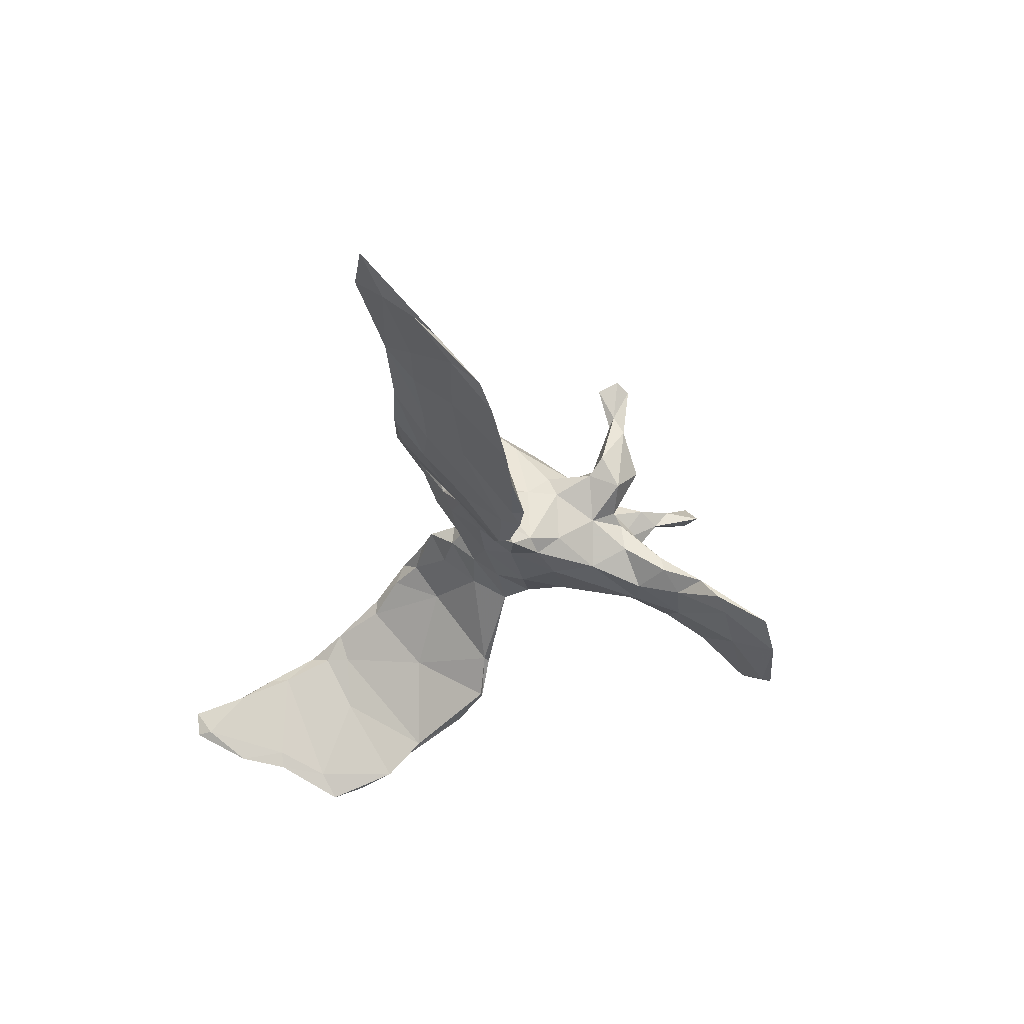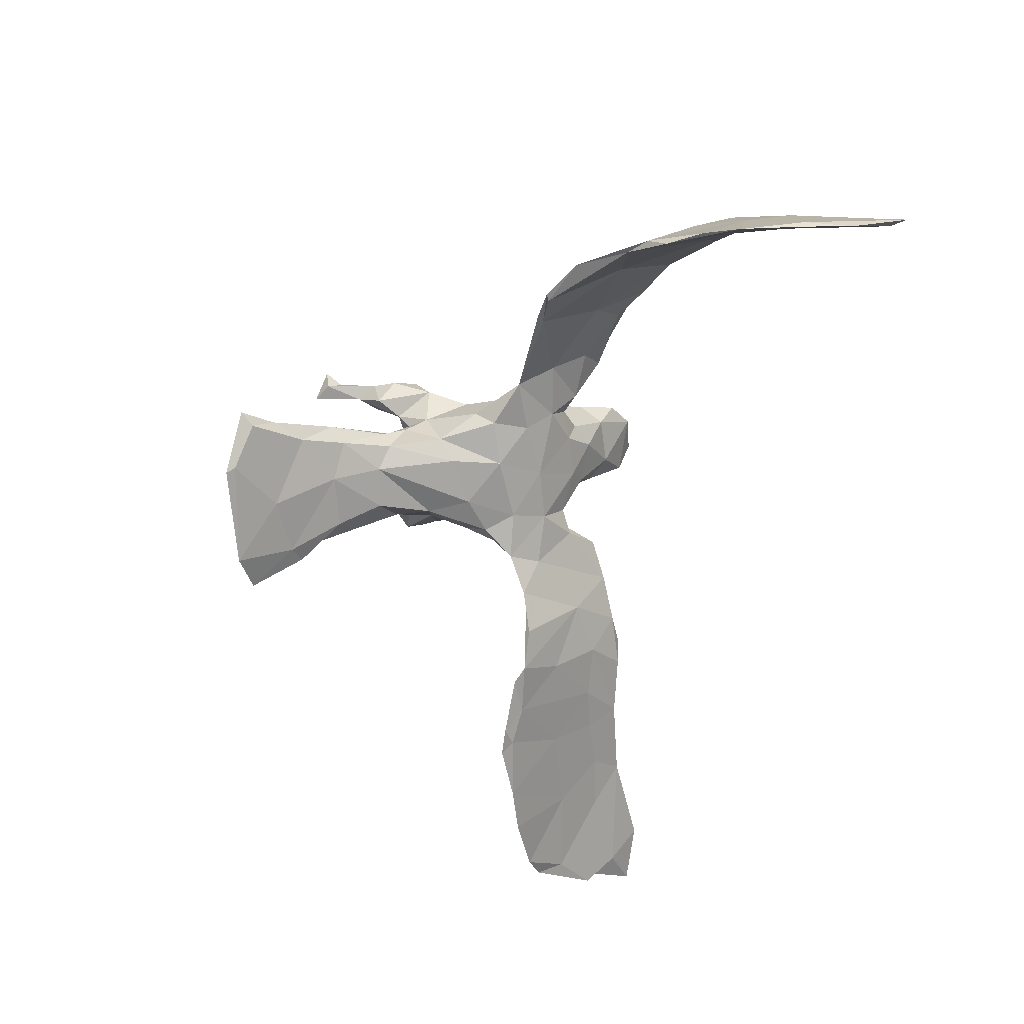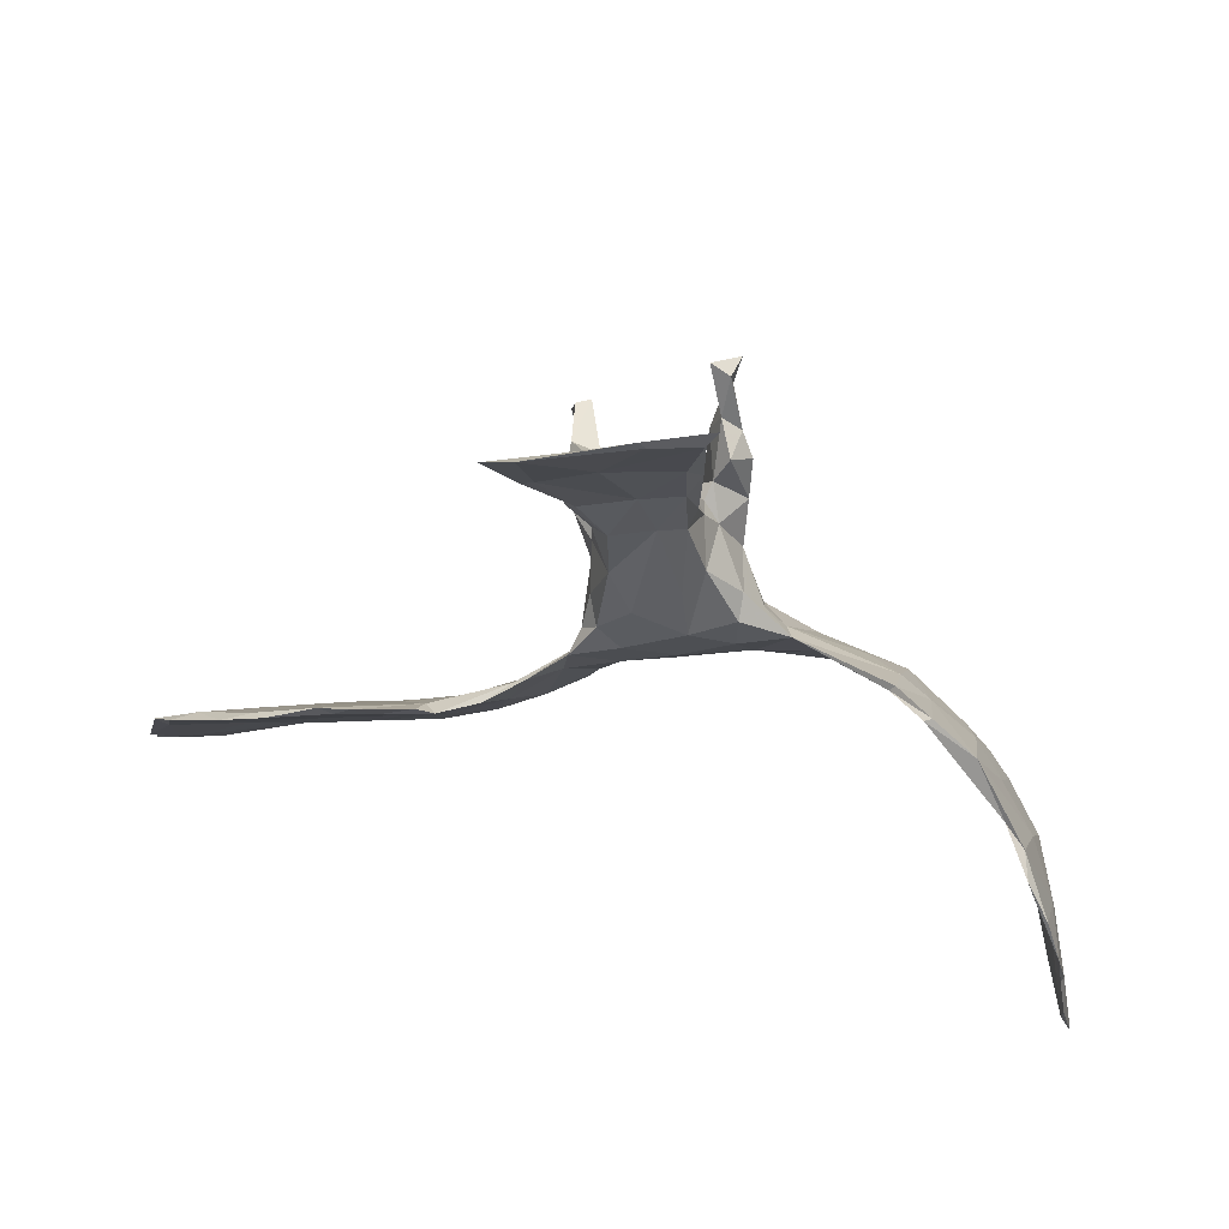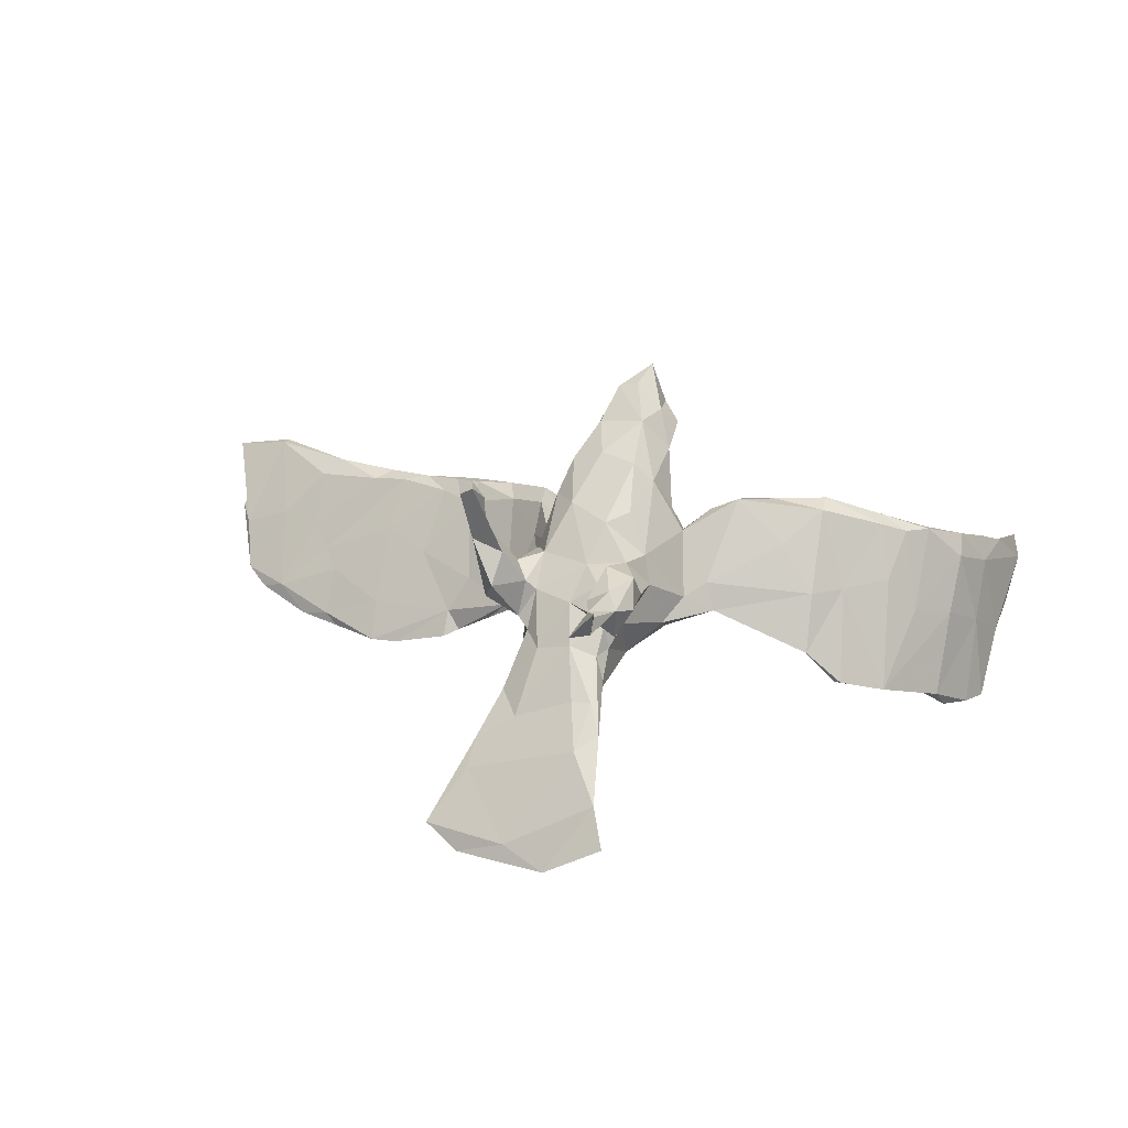
<metadata>
{"format":"obj","ext":"obj","renderer":"f3d","projection":"perspective","resolution":1024,"background":"white","views":[{"elev":-32.3,"azim":78.1,"up":"+Z"},{"elev":-63.3,"azim":-101.7,"up":"+Z"},{"elev":41.5,"azim":-164.9,"up":"+Y"},{"elev":29.3,"azim":-165.7,"up":"+Z"}]}
</metadata>
<code>
v 0.7356 -0.2174 -0.08572
v 0.7916 -0.3447 0.006319
v 0.7584 -0.2555 -0.07363
v 0.7334 -0.3015 -0.0224
v 0.709 -0.1478 -0.1408
v 0.7061 -0.1915 -0.1075
v 0.6962 -0.3393 0.02809
v 0.6973 -0.3203 0.03124
v 0.6097 -0.2384 -0.02535
v 0.6739 -0.1231 -0.1618
v 0.6355 -0.1113 -0.1469
v 0.5738 -0.1661 -0.08663
v 0.6577 -0.2064 -0.0509
v 0.5861 -0.1802 -0.0489
v 0.5531 -0.2705 0.02272
v 0.5856 -0.08226 -0.1821
v 0.5265 -0.2196 -0.01519
v 0.5927 -0.2423 0.01694
v 0.561 -0.265 0.03862
v 0.5138 -0.05783 -0.1844
v 0.4851 -0.2191 0.03311
v 0.4451 -0.1238 -0.0898
v 0.5333 -0.1159 -0.104
v 0.537 -0.06871 -0.1676
v 0.5587 -0.1455 -0.08085
v 0.4347 -0.02188 -0.1807
v 0.4393 -0.1515 -0.02731
v 0.4454 -0.1912 -0.01874
v 0.4579 -0.2425 0.0415
v 0.429 -0.2116 0.04204
v 0.3775 -0.1726 -0.01851
v 0.4274 -0.2361 0.02566
v 0.4403 -0.06561 -0.1284
v 0.3855 -0.2162 0.05235
v 0.346 -0.1881 0.04223
v 0.4154 -0.0375 -0.1714
v 0.3901 -0.01861 -0.1766
v 0.3658 -0.1156 -0.04572
v 0.2995 -0.04195 -0.1134
v 0.2988 -0.2158 0.05826
v 0.3338 -0.2225 0.0399
v 0.3012 -0.01762 -0.1519
v 0.3571 -0.04263 -0.1508
v 0.2771 -0.03003 -0.1416
v 0.2963 -0.1645 0.001449
v 0.2995 -0.09498 -0.07468
v 0.2511 -0.1935 0.05214
v 0.2828 -0.1889 0.06704
v 0.269 -0.06986 -0.06028
v 0.2139 -0.1166 0.0013
v 0.2201 -0.02678 -0.1072
v 0.1863 -0.01461 -0.06977
v 0.2189 -0.1756 0.07919
v 0.2927 -0.1619 0.03867
v 0.2049 -0.1332 0.07134
v 0.1798 -0.1612 0.07041
v 0.1442 -0.124 0.1046
v 0.1288 -0.0253 -0.01167
v 0.1673 -0.006204 -0.06772
v 0.1489 -0.06495 0.04435
v 0.1968 0.2069 0.2786
v 0.1235 -0.001832 0.000165
v 0.121 -0.128 0.08878
v 0.1451 -0.09612 0.09089
v 0.1678 0.1816 0.1285
v 0.1872 0.2293 0.2647
v 0.1292 0.3668 -0.08456
v 0.1484 0.3907 -0.1257
v 0.1697 0.2051 0.2172
v 0.1141 0.02865 -0.03985
v 0.08915 -0.04358 0.09147
v 0.1544 0.2134 0.08003
v 0.132 0.2551 0.1242
v 0.1064 -0.008657 0.06389
v 0.1006 0.0621 -0.01663
v 0.123 0.2229 0.1685
v 0.1432 0.1635 0.1021
v 0.1116 0.1098 0.07437
v 0.1842 0.1749 0.2614
v 0.1708 0.2225 0.1857
v 0.1054 0.05767 0.07674
v 0.03826 0.4503 -0.1505
v 0.1551 0.2003 0.2043
v 0.1662 0.2308 0.2772
v 0.09131 0.1169 -0.004588
v 0.09976 0.1785 0.03517
v 0.09468 -0.0775 0.05551
v 0.07524 0.08207 -0.03077
v 0.08101 0.04055 0.1856
v 0.05301 -0.02095 0.01998
v 0.1055 0.3074 -0.05664
v 0.09788 0.09768 0.1144
v 0.08569 0.3377 -0.08867
v 0.09974 0.219 0.05505
v 0.04387 0.03855 -0.01723
v 0.1263 0.4939 -0.2107
v 0.1112 0.178 0.1326
v 0.1823 0.4641 -0.1868
v 0.1562 0.2027 0.2497
v 0.06923 0.353 -0.0448
v 0.08767 0.241 -0.009713
v 0.06443 -0.05622 0.2121
v 0.1017 0.3029 -0.02957
v 0.09082 0.2041 0.1118
v 0.07773 -0.02983 0.1553
v 0.124 0.4104 -0.1424
v 0.0575 -0.05664 0.06903
v 0.03215 -0.1038 0.1689
v 0.07989 0.2368 0.04281
v 0.03201 -0.1652 0.243
v -0.008454 -0.0623 0.09174
v 0.07591 0.1455 0.1341
v 0.02483 0.123 -0.0354
v 0.06527 -0.004086 0.2292
v 0.1318 0.406 -0.1151
v 0.05025 0.2753 -0.06266
v 0.05698 0.1874 -0.03561
v 0.07434 0.2022 0.09734
v 0.03459 -0.06242 0.2727
v 0.02867 -0.1399 0.2863
v -0.01302 0.2888 -0.05075
v 0.005619 -0.1796 0.2895
v 0.01346 -0.0826 0.1178
v -0.002091 0.1814 0.1416
v 0.04892 0.5027 -0.178
v -0.05084 -0.08333 0.1354
v -0.03109 0.5264 -0.1839
v 0.01657 -0.1139 0.3141
v -0.03826 0.4086 -0.05607
v 0.005623 0.3615 -0.08288
v -0.01496 -0.1152 0.3222
v 0.05357 0.2758 0.03537
v 0.04551 0.08622 0.1961
v 0.01198 0.2335 0.09939
v -0.03676 -0.05101 0.2861
v -0.06911 -0.1047 0.2059
v -0.002459 -0.1285 0.1909
v -0.02756 0.004612 0.02627
v -0.04143 0.02815 0.2479
v -0.01841 0.1252 0.1883
v -0.04303 0.1653 -0.0265
v -0.02648 -0.1727 0.3328
v 0.01591 0.005827 0.251
v -0.08229 -0.05006 0.1337
v -0.0496 0.08188 -0.01451
v -0.05632 -0.1046 0.2849
v 0.000264 0.2823 0.051
v -0.05205 -0.1636 0.2728
v -0.08697 0.4798 -0.09975
v -0.04674 0.2487 0.07504
v -0.07454 -0.03979 0.09347
v -0.03048 0.222 0.1291
v -0.08114 -0.1256 0.2556
v -0.05234 0.3571 -0.05492
v -0.01904 0.3468 -0.007721
v -0.05562 0.2542 0.03886
v -0.07945 -0.06499 0.2341
v -0.07059 0.2194 0.06602
v -0.06996 0.1922 -0.00233
v -0.04636 0.2337 0.1727
v -0.04838 0.2776 -0.02532
v -0.04964 0.3457 -0.006771
v -0.05578 0.2926 0.003685
v -0.06577 0.1845 0.1547
v -0.0341 0.31 0.1537
v -0.04269 0.2826 0.03831
v -0.05178 0.09746 0.1968
v -0.1155 -0.02238 0.1124
v -0.1271 0.002955 0.06546
v -0.05449 0.2687 0.09305
v -0.08421 0.133 0.1424
v -0.09982 0.002182 0.1649
v -0.07293 0.02371 0.2187
v -0.07715 0.3088 0.09429
v -0.1162 0.1391 0.02758
v -0.1156 0.1057 0.004034
v -0.0323 0.4201 0.1511
v -0.124 0.03034 0.1385
v -0.07107 0.3831 -0.03981
v -0.05348 0.3432 0.1373
v -0.04889 0.3654 0.1668
v -0.09779 0.1541 0.1029
v -0.09839 0.223 0.1247
v -0.1574 -0.03009 0.1509
v -0.06093 0.4266 -0.09153
v -0.06547 0.3017 0.1685
v -0.06139 0.3802 0.168
v -0.1414 0.09568 0.0543
v -0.1507 -0.03525 0.1101
v -0.02271 0.539 -0.191
v -0.09197 0.2476 0.1663
v -0.1003 0.2871 0.1321
v -0.1713 0.05903 0.06459
v -0.08108 0.3203 0.1469
v -0.06808 0.4095 0.1912
v -0.06176 0.4032 0.1505
v -0.09464 0.5108 -0.1442
v -0.1874 0.0763 0.02424
v -0.112 0.5333 -0.1379
v -0.2282 -0.03642 0.1176
v -0.2129 0.02033 0.06791
v -0.2027 -0.06762 0.1574
v -0.2548 -0.07619 0.1597
v -0.2003 -0.03755 0.1705
v -0.3376 0.02344 0.04718
v -0.3411 0.07546 -0.03349
v -0.2807 -0.01 0.1135
v -0.3326 0.06521 -0.03368
v -0.3065 -0.07963 0.1409
v -0.3254 -0.03337 0.09025
v -0.3593 -0.111 0.1316
v -0.336 -0.06366 0.1554
v -0.3366 -0.09967 0.1604
v -0.4292 -0.1116 0.1164
v -0.3883 0.06927 -0.08443
v -0.4214 -0.1399 0.1212
v -0.4313 -0.14 0.09652
v -0.3836 -0.01074 0.04389
v -0.399 0.0738 -0.0817
v -0.4509 -0.06441 0.04181
v -0.4661 0.03962 -0.1056
v -0.4391 -0.04782 -0.00106
v -0.4948 -0.2027 0.07325
v -0.468 -0.1355 0.09675
v -0.5016 -0.1738 0.08534
v -0.4974 -0.0774 -0.01865
v -0.5096 -0.1842 0.0282
v -0.5281 -0.2227 0.0311
v -0.5572 -0.2098 0.02073
v -0.516 -0.03167 -0.1423
v -0.5639 -0.2977 -0.003232
v -0.5853 -0.3307 0.000298
v -0.6061 -0.2109 -0.1855
v -0.5472 -0.05624 -0.1608
v -0.5518 -0.141 -0.0499
v -0.5459 -0.17 -0.05761
v -0.5529 -0.2508 0.04292
v -0.5954 -0.3832 -0.03707
v -0.6121 -0.2957 -0.1432
v -0.6135 -0.3957 -0.0375
v -0.5592 -0.08173 -0.1943
v -0.5939 -0.1312 -0.2132
v -0.6477 -0.4638 -0.1036
v -0.6358 -0.4688 -0.06264
v -0.5935 -0.2113 -0.09915
v -0.6345 -0.3702 -0.1538
v -0.5954 -0.2965 -0.0275
v -0.6167 -0.1828 -0.2291
v -0.6228 -0.29 -0.1703
v -0.6263 -0.2926 -0.1568
v -0.109 0.04538 0.02539
v -0.6316 -0.4414 -0.102
f 247 237 229
f 225 229 237
f 245 247 229
f 232 237 247
f 227 217 223
f 216 223 217
f 228 227 223
f 222 217 227
f 217 211 216
f 213 216 211
f 210 211 217
f 214 213 212
f 203 212 213
f 218 214 212
f 216 213 214
f 18 8 13
f 1 13 8
f 14 18 13
f 19 8 18
f 48 34 35
f 30 35 34
f 54 48 35
f 40 34 48
f 55 53 48
f 40 48 53
f 54 55 48
f 57 53 55
f 137 123 108
f 105 108 123
f 110 137 108
f 126 123 137
f 157 144 136
f 126 136 144
f 153 157 136
f 172 144 157
f 237 231 228
f 236 228 231
f 223 237 228
f 232 231 237
f 238 231 232
f 240 232 247
f 225 237 223
f 216 225 223
f 226 229 225
f 224 225 216
f 209 213 211
f 224 216 214
f 220 224 214
f 226 225 224
f 2 4 1
f 3 1 4
f 8 2 1
f 7 4 2
f 15 4 7
f 19 15 7
f 9 4 15
f 8 19 7
f 29 15 19
f 17 9 15
f 6 4 9
f 21 29 19
f 32 15 29
f 34 32 29
f 28 15 32
f 30 34 29
f 41 32 34
f 40 41 34
f 45 32 41
f 47 41 40
f 47 40 53
f 56 47 53
f 7 2 8
f 21 19 18
f 30 29 21
f 25 30 21
f 136 137 148
f 110 148 137
f 153 136 148
f 126 137 136
f 108 105 102
f 114 102 105
f 110 108 102
f 120 110 102
f 119 120 102
f 122 110 120
f 146 157 153
f 157 146 135
f 131 135 146
f 173 157 135
f 114 119 102
f 128 120 119
f 143 119 114
f 133 143 114
f 135 119 143
f 139 135 143
f 128 119 135
f 173 135 139
f 133 139 143
f 172 157 173
f 158 150 156
f 166 156 150
f 159 158 156
f 170 150 158
f 163 156 166
f 179 163 166
f 161 156 163
f 147 166 150
f 134 147 150
f 162 166 147
f 132 147 134
f 170 134 150
f 118 132 134
f 100 147 132
f 118 109 132
f 103 132 109
f 94 109 118
f 109 86 101
f 117 101 86
f 103 109 101
f 94 86 109
f 72 86 94
f 94 73 72
f 80 72 73
f 104 73 94
f 175 158 159
f 176 175 159
f 182 158 175
f 161 159 156
f 154 161 163
f 141 159 161
f 145 159 141
f 121 141 161
f 85 117 86
f 116 101 117
f 121 113 141
f 145 141 113
f 117 113 121
f 95 145 113
f 88 117 85
f 75 88 85
f 113 117 88
f 39 26 37
f 36 37 26
f 42 39 37
f 33 26 39
f 26 24 20
f 16 20 24
f 36 26 20
f 33 24 26
f 11 16 24
f 12 20 16
f 221 219 215
f 208 215 219
f 230 221 215
f 218 219 221
f 215 222 230
f 227 230 222
f 208 222 215
f 196 195 177
f 181 177 195
f 180 196 177
f 187 195 196
f 103 100 132
f 155 147 100
f 115 98 125
f 96 125 98
f 129 115 125
f 67 98 115
f 250 248 249
f 233 249 248
f 246 250 249
f 245 248 250
f 25 21 14
f 18 14 21
f 11 25 14
f 127 197 199
f 149 199 197
f 190 127 199
f 82 197 127
f 96 127 190
f 149 190 199
f 149 125 190
f 96 190 125
f 129 125 149
f 106 96 98
f 82 96 106
f 130 82 106
f 127 96 82
f 68 106 98
f 33 23 24
f 11 24 23
f 27 23 33
f 25 11 23
f 27 25 23
f 60 52 62
f 59 62 52
f 74 60 62
f 55 52 60
f 16 10 12
f 6 12 10
f 11 10 16
f 218 206 219
f 208 219 206
f 205 206 218
f 198 206 205
f 212 205 218
f 148 146 153
f 131 128 135
f 244 238 240
f 232 240 238
f 243 244 240
f 252 238 244
f 148 110 122
f 142 148 122
f 128 122 120
f 148 142 146
f 131 146 142
f 142 128 131
f 142 122 128
f 39 42 44
f 43 44 42
f 52 39 44
f 44 43 46
f 31 46 43
f 50 44 46
f 43 36 22
f 20 22 36
f 31 43 22
f 37 36 43
f 12 22 20
f 17 22 12
f 249 233 239
f 231 239 233
f 246 249 239
f 180 177 181
f 187 181 195
f 194 187 196
f 180 194 196
f 181 187 194
f 186 181 194
f 165 181 186
f 191 186 194
f 181 165 180
f 170 180 165
f 192 194 174
f 180 174 194
f 183 192 174
f 191 194 192
f 170 174 180
f 152 170 165
f 183 174 170
f 191 192 183
f 183 170 158
f 182 183 158
f 60 64 55
f 57 55 64
f 74 64 60
f 63 56 57
f 53 57 56
f 71 63 57
f 87 56 63
f 71 57 64
f 52 55 54
f 38 54 35
f 27 35 30
f 27 30 25
f 11 14 13
f 5 13 1
f 220 214 218
f 211 210 209
f 200 209 210
f 203 213 209
f 202 203 209
f 56 50 47
f 45 47 50
f 58 50 56
f 46 45 50
f 41 47 45
f 45 31 32
f 28 32 31
f 46 31 45
f 17 15 28
f 22 17 28
f 12 9 17
f 3 4 6
f 12 6 9
f 5 3 6
f 226 224 220
f 221 220 218
f 222 210 217
f 100 115 129
f 185 197 82
f 179 129 149
f 130 185 82
f 149 197 185
f 100 67 115
f 68 98 67
f 106 68 93
f 67 93 68
f 130 106 93
f 103 67 100
f 116 130 93
f 155 100 129
f 154 185 130
f 185 179 149
f 154 179 185
f 91 93 67
f 103 91 67
f 116 93 91
f 101 91 103
f 101 116 91
f 121 130 116
f 117 121 116
f 154 130 121
f 161 154 121
f 162 155 129
f 179 154 163
f 179 162 129
f 147 155 162
f 166 162 179
f 236 227 228
f 230 227 236
f 235 245 229
f 250 247 245
f 202 209 200
f 201 200 210
f 31 22 28
f 51 44 50
f 59 51 50
f 52 44 51
f 210 222 208
f 235 226 221
f 220 221 226
f 234 235 221
f 229 226 235
f 245 235 234
f 242 245 234
f 248 245 242
f 241 248 242
f 123 107 71
f 87 71 107
f 105 123 71
f 111 107 123
f 182 171 164
f 140 164 171
f 183 182 164
f 188 171 182
f 83 69 79
f 61 79 69
f 99 83 79
f 65 69 83
f 230 234 221
f 193 198 205
f 208 206 198
f 230 236 241
f 233 241 236
f 234 230 241
f 59 52 51
f 78 85 86
f 95 113 88
f 124 118 134
f 152 134 170
f 160 165 186
f 52 49 39
f 38 39 49
f 54 49 52
f 42 37 43
f 39 38 33
f 27 33 38
f 70 59 58
f 50 58 59
f 90 70 58
f 62 59 70
f 75 62 70
f 88 75 70
f 74 62 75
f 95 88 70
f 90 95 70
f 138 145 95
f 176 145 251
f 138 251 145
f 198 176 251
f 159 145 176
f 169 198 251
f 175 176 198
f 188 175 198
f 208 198 201
f 169 201 198
f 210 208 201
f 81 75 78
f 85 78 75
f 92 81 78
f 74 75 81
f 188 182 175
f 193 188 198
f 86 77 78
f 92 78 77
f 72 77 86
f 77 72 65
f 80 65 72
f 97 77 65
f 118 104 94
f 76 73 104
f 104 112 97
f 77 97 112
f 76 104 97
f 118 112 104
f 124 112 118
f 152 124 134
f 160 152 165
f 164 191 183
f 80 73 76
f 83 76 97
f 164 152 160
f 191 160 186
f 164 160 191
f 236 231 233
f 252 239 231
f 84 61 66
f 69 66 61
f 80 84 66
f 79 61 84
f 84 76 83
f 99 84 83
f 80 76 84
f 79 84 99
f 69 80 66
f 65 80 69
f 65 83 97
f 124 164 140
f 167 140 171
f 133 124 140
f 152 164 124
f 139 133 140
f 112 124 133
f 89 112 133
f 112 92 77
f 89 92 112
f 139 140 167
f 173 167 171
f 89 81 92
f 178 171 188
f 243 247 250
f 241 242 234
f 246 239 252
f 238 252 231
f 243 246 252
f 114 89 133
f 178 173 171
f 172 173 178
f 139 167 173
f 105 81 89
f 204 184 178
f 168 178 184
f 193 204 178
f 202 184 204
f 193 178 188
f 172 178 168
f 189 168 184
f 144 172 168
f 81 105 71
f 114 105 89
f 74 81 71
f 64 74 71
f 204 193 207
f 205 207 193
f 212 204 207
f 201 189 200
f 202 200 189
f 169 189 201
f 168 189 169
f 151 168 169
f 202 189 184
f 168 151 144
f 126 144 151
f 138 151 169
f 151 138 111
f 90 111 138
f 126 151 111
f 95 90 138
f 107 111 90
f 126 111 123
f 87 107 90
f 58 87 90
f 63 71 87
f 240 247 243
f 246 243 250
f 204 212 203
f 58 56 87
f 203 202 204
f 205 212 207
f 49 54 38
f 27 38 35
f 5 11 13
f 251 138 169
f 5 6 10
f 10 11 5
f 252 244 243
f 248 241 233
f 3 5 1

</code>
